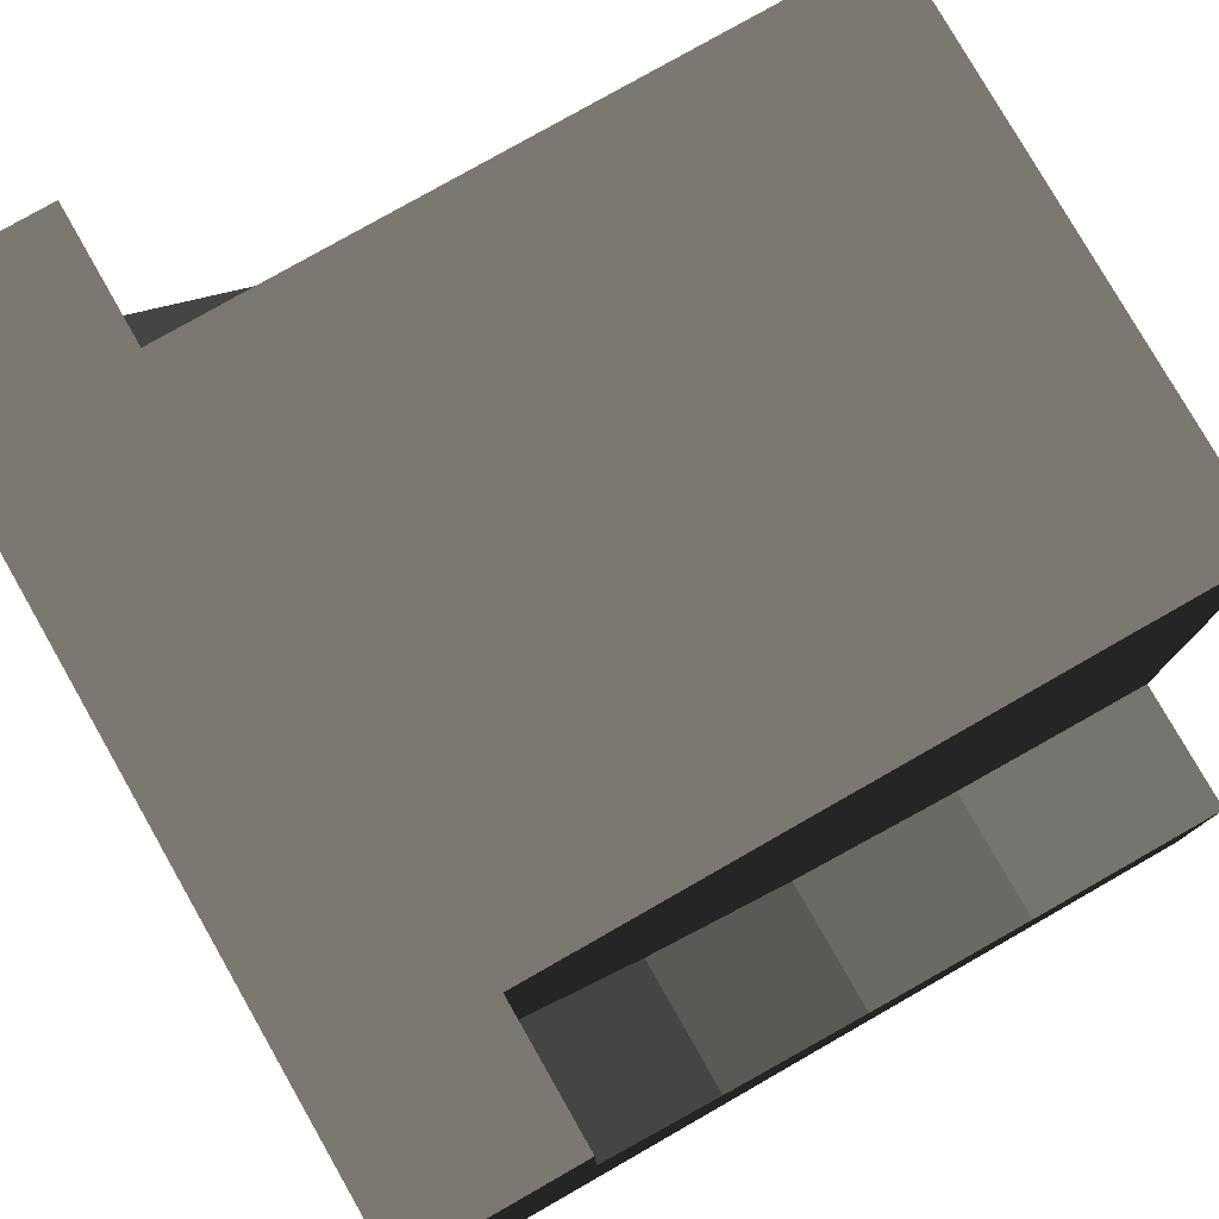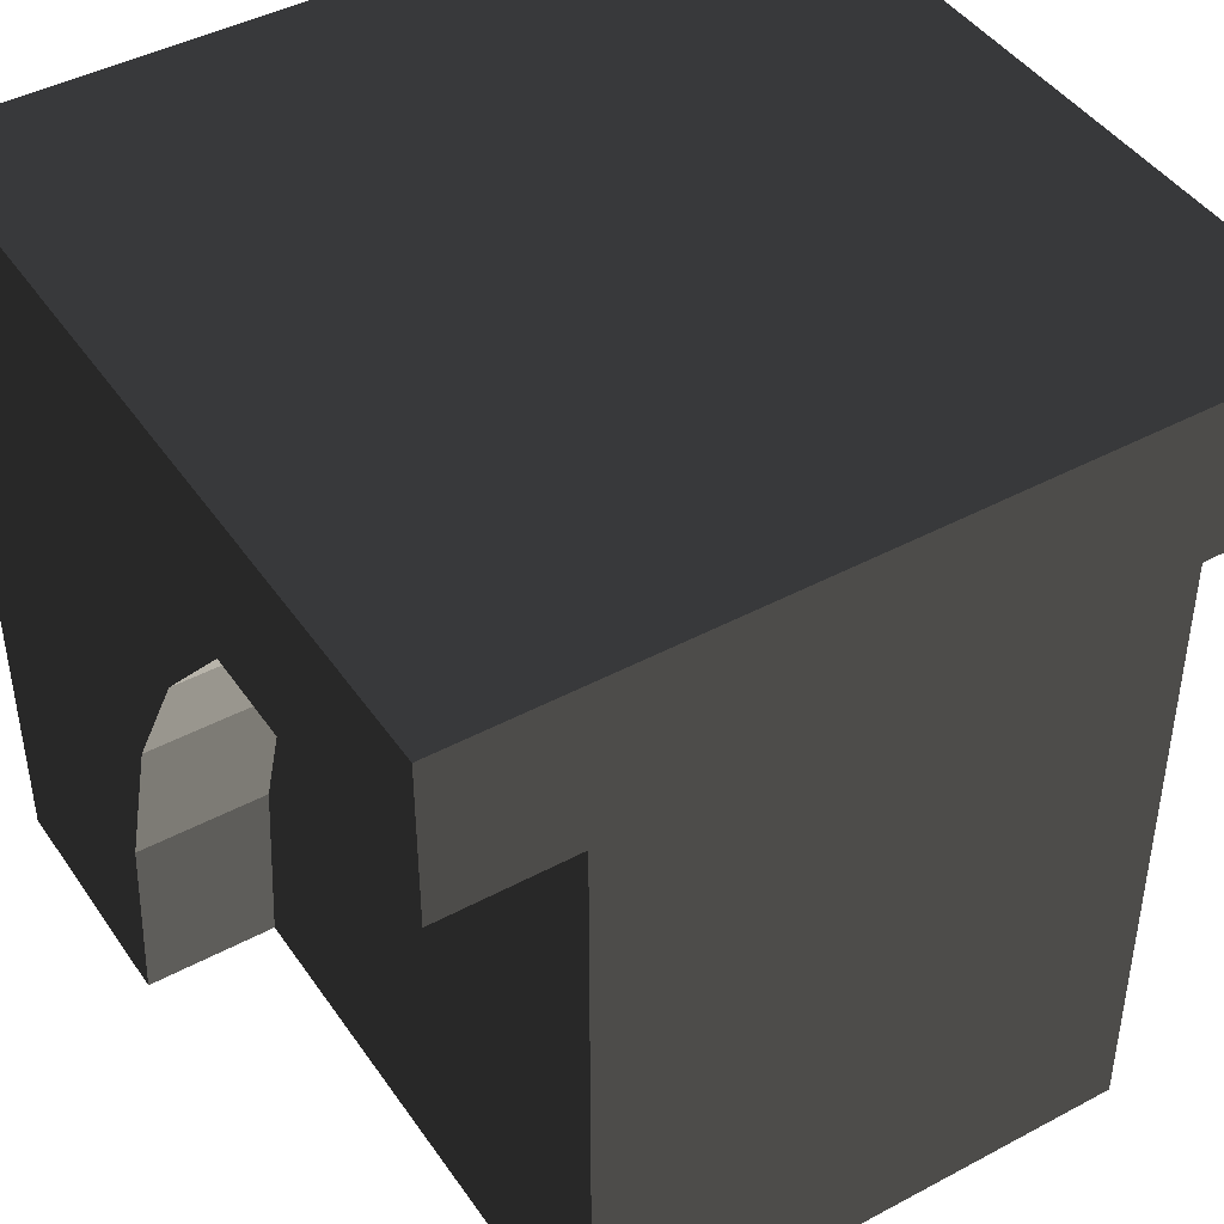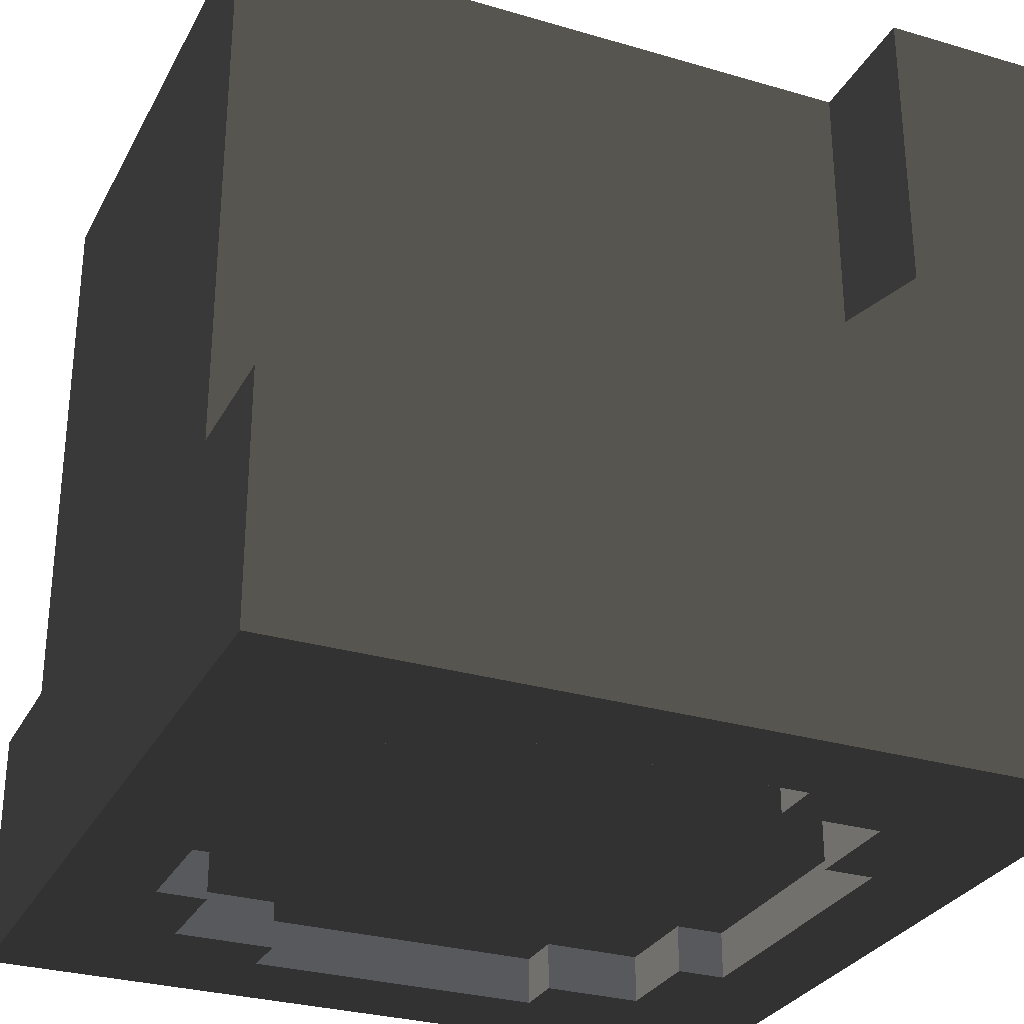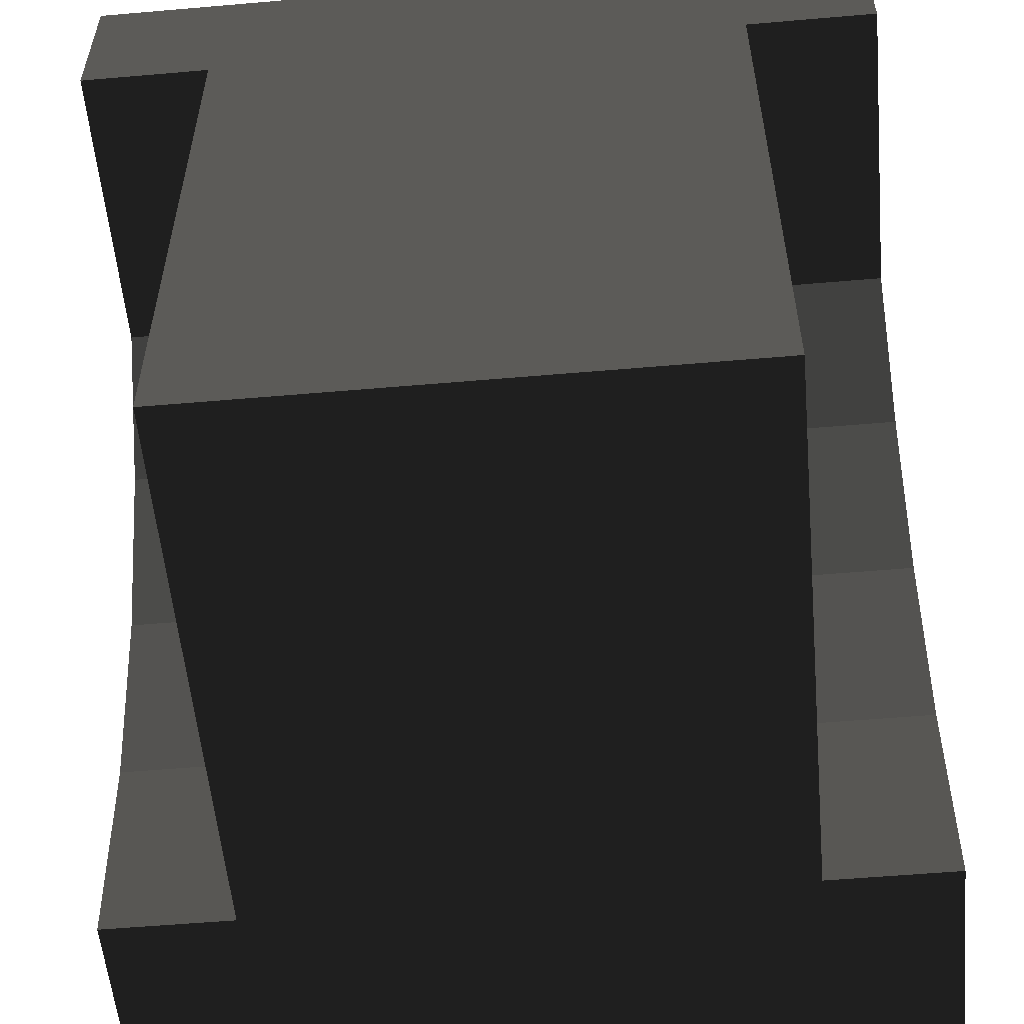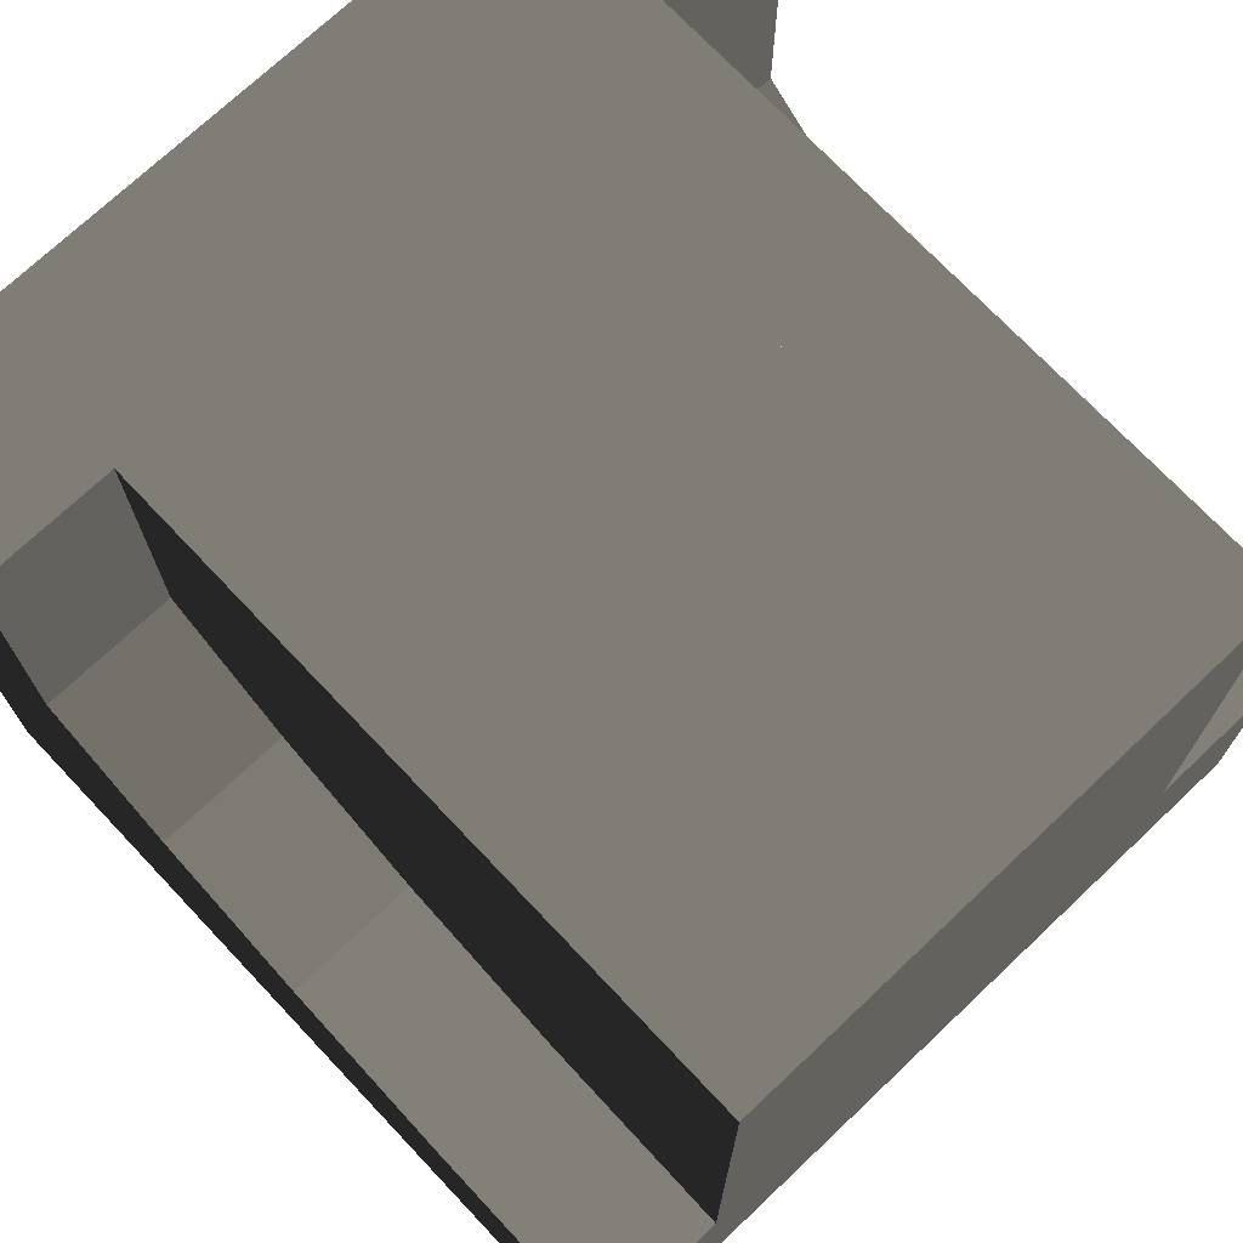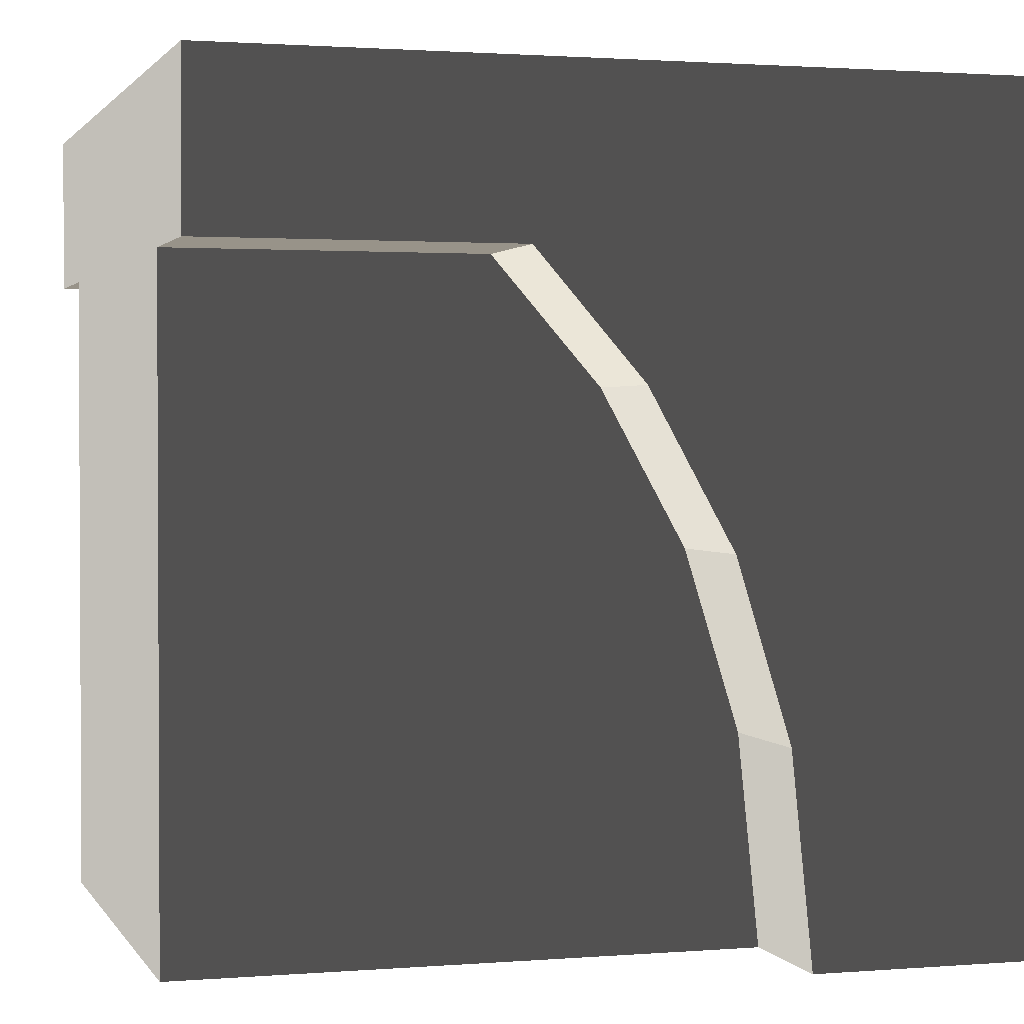
<metadata>
{"format":"obj","ext":"obj","renderer":"f3d","projection":"perspective","resolution":1024,"background":"white","views":[{"elev":78.8,"azim":-119.7,"up":"+Z"},{"elev":44.0,"azim":-32.1,"up":"+Y"},{"elev":-29.4,"azim":66.5,"up":"+Z"},{"elev":-55.8,"azim":5.2,"up":"+Y"},{"elev":72.6,"azim":-43.4,"up":"+Z"},{"elev":1.6,"azim":73.6,"up":"+Y"}]}
</metadata>
<code>
v  -0.5 -0.5 -0.5
v  0.5 -0.5 -0.5
v  -0.5 0.5 -0.5
v  0.5 0.5 -0.5
v  -0.1875 0.375 -0.5
v  0.1875 0.375 -0.5
v  -0.3125 0.3125 -0.5
v  -0.1875 0.3125 -0.5
v  0.1875 0.3125 -0.5
v  0.3125 0.3125 -0.5
v  0.3125 0.1875 -0.5
v  0.375 0.1875 -0.5
v  -0.375 0.1875 -0.5
v  -0.3125 0.1875 -0.5
v  0.1875 -0.375 -0.5
v  -0.1875 -0.375 -0.5
v  0.3125 -0.3125 -0.5
v  0.1875 -0.3125 -0.5
v  -0.1875 -0.3125 -0.5
v  -0.3125 -0.3125 -0.5
v  0.375 -0.1875 -0.5
v  0.3125 -0.1875 -0.5
v  -0.3125 -0.1875 -0.5
v  -0.375 -0.1875 -0.5
v  -0.1875 0.375 -0.4402
v  0.1875 0.375 -0.4402
v  -0.3125 0.3125 -0.4402
v  -0.1875 0.3125 -0.4402
v  0.1875 0.3125 -0.4402
v  0.3125 0.3125 -0.4402
v  0.3125 0.1875 -0.4402
v  0.375 0.1875 -0.4402
v  -0.375 0.1875 -0.4402
v  -0.3125 0.1875 -0.4402
v  0.1875 -0.375 -0.4402
v  -0.1875 -0.375 -0.4402
v  0.3125 -0.3125 -0.4402
v  0.1875 -0.3125 -0.4402
v  -0.1875 -0.3125 -0.4402
v  -0.3125 -0.3125 -0.4402
v  0.375 -0.1875 -0.4402
v  0.3125 -0.1875 -0.4402
v  -0.3125 -0.1875 -0.4402
v  -0.375 -0.1875 -0.4402
g Vents
f 6 5 3
f 3 4 6
f 20 24 23
f 2 18 17
f 1 16 15
f 15 2 1
f 1 20 16
f 1 3 13
f 13 24 1
f 5 8 7
f 7 14 13
f 3 5 7
f 3 7 13
f 20 1 24
f 20 19 16
f 12 11 10
f 10 9 6
f 4 2 21
f 21 12 4
f 4 12 10
f 4 10 6
f 17 22 21
f 2 17 21
f 2 15 18
f 5 6 26
f 26 25 5
f 7 8 28
f 28 27 7
f 9 10 30
f 30 29 9
f 11 12 32
f 32 31 11
f 13 14 34
f 34 33 13
f 15 16 36
f 36 35 15
f 17 18 38
f 38 37 17
f 19 20 40
f 40 39 19
f 21 22 42
f 42 41 21
f 23 24 44
f 44 43 23
f 6 9 29
f 29 26 6
f 8 5 25
f 25 28 8
f 10 11 31
f 31 30 10
f 14 7 27
f 27 34 14
f 16 19 39
f 39 36 16
f 18 15 35
f 35 38 18
f 20 23 43
f 43 40 20
f 22 17 37
f 37 42 22
f 12 21 41
f 41 32 12
f 24 13 33
f 33 44 24
f 26 28 25
f 29 30 31
f 31 32 41
f 29 31 41
f 29 41 42
f 42 37 38
f 38 35 36
f 42 38 36
f 42 36 39
f 39 40 43
f 39 44 34
f 42 39 34
f 29 42 34
f 34 27 28
f 29 34 28
f 26 29 28
f 39 43 44
f 44 33 34
v  0.5 0.5 -0.5
v  -0.5 0.5 0.5
v  0.5 -0.5 -0.5
v  -0.5 -0.2481 -0.1741
v  -0.5 -0.0336 -0.1081
v  -0.5 0.1508 -0.0058
v  -0.5 0.3 0.1243
v  -0.5 0.3 0.5
v  -0.5 0.5003 -0.5
v  -0.5 -0.5 -0.5
v  -0.5 -0.5 -0.2
v  0.5 0.5 0.5
v  0.5 -0.5 -0.2
v  0.5 -0.2481 -0.1741
v  0.5 -0.0336 -0.1081
v  0.5 0.1508 -0.0058
v  0.5 0.3 0.1243
v  0.5 0.3 0.5
v  0.3374 -0.5 -0.2
v  -0.3374 -0.2481 -0.1741
v  0.3374 -0.2481 -0.1741
v  -0.3374 -0.0336 -0.1081
v  0.3374 -0.0336 -0.1081
v  -0.3374 0.1508 -0.0058
v  0.3374 0.1508 -0.0058
v  -0.3374 0.3 0.1243
v  0.3374 0.3 0.1243
v  -0.3374 0.3 0.5
v  0.3374 0.3 0.5
v  -0.3374 -0.5 -0.2
v  -0.3374 -0.5 0.5
v  0.3374 -0.5 0.5
g pattern_storage
f 45 53 46
f 46 56 45
f 47 57 63
f 47 63 74
f 47 74 55
f 47 55 54
f 46 51 52
f 46 52 72
f 46 72 73
f 46 73 62
f 46 62 56
f 56 61 45
f 57 58 65
f 65 63 57
f 48 55 74
f 74 64 48
f 58 59 67
f 67 65 58
f 49 48 64
f 64 66 49
f 59 60 69
f 69 67 59
f 50 49 66
f 66 68 50
f 61 62 73
f 73 71 61
f 52 51 70
f 70 72 52
f 60 61 71
f 71 69 60
f 51 50 68
f 68 70 51
f 74 72 70
f 70 68 66
f 70 66 64
f 74 70 64
f 67 69 71
f 71 73 63
f 67 71 63
f 65 67 63
f 73 76 63
f 72 74 75
f 74 63 76
f 76 75 74
f 54 55 48
f 53 54 49
f 53 49 50
f 51 46 53
f 53 50 51
f 54 48 49
f 56 62 61
f 61 60 45
f 60 59 45
f 59 47 45
f 58 57 47
f 59 58 47
f 72 75 76
f 76 73 72
v  -0.175 -0.05 -0
v  -0.175 -0.05 0.5
v  0.175 -0.05 -0
v  0.175 -0.05 0.5
v  -0.175 0.05 -0
v  -0.175 0.05 0.5
v  0.175 0.05 -0
v  0.175 0.05 0.5
g drive
f 77 79 80
f 80 78 77
f 81 82 84
f 84 83 81
f 77 78 82
f 82 81 77
f 78 80 84
f 84 82 78
f 80 79 83
f 83 84 80
f 79 77 81
f 81 83 79

</code>
